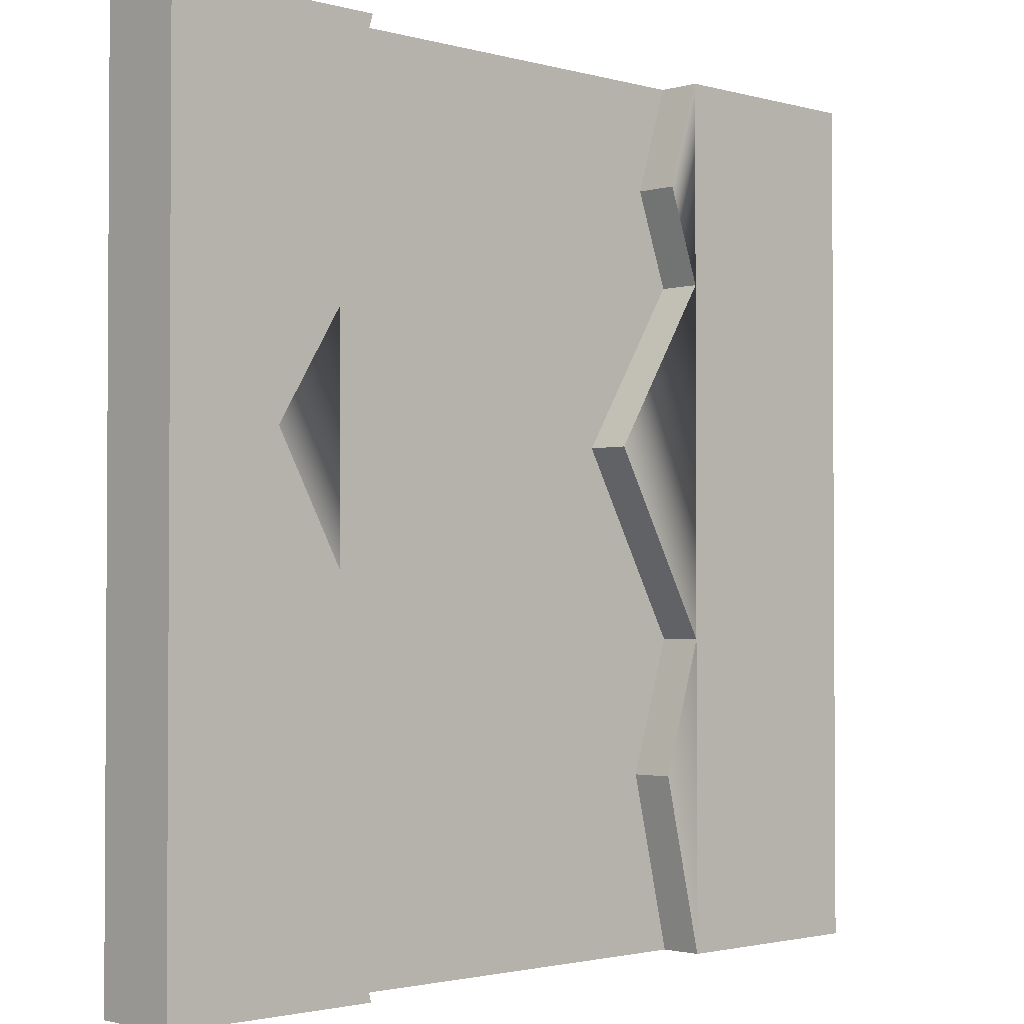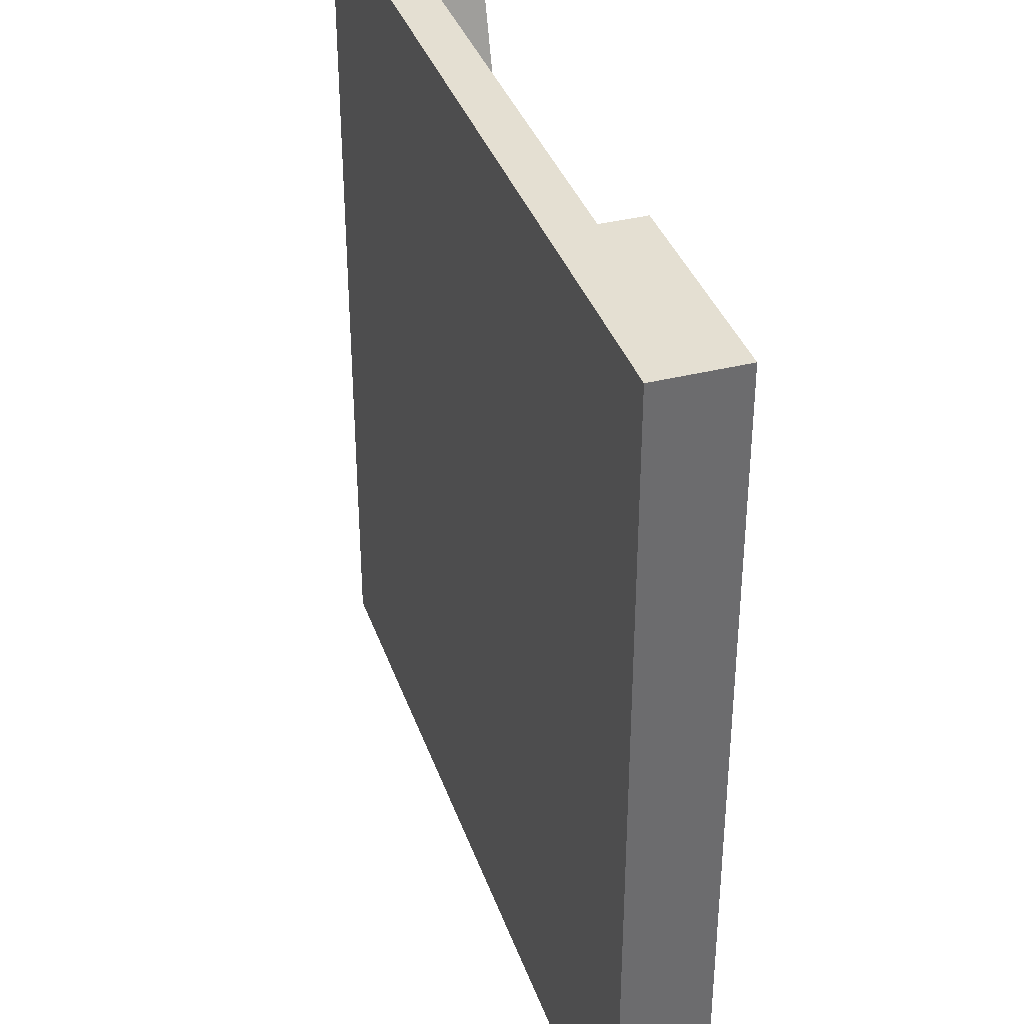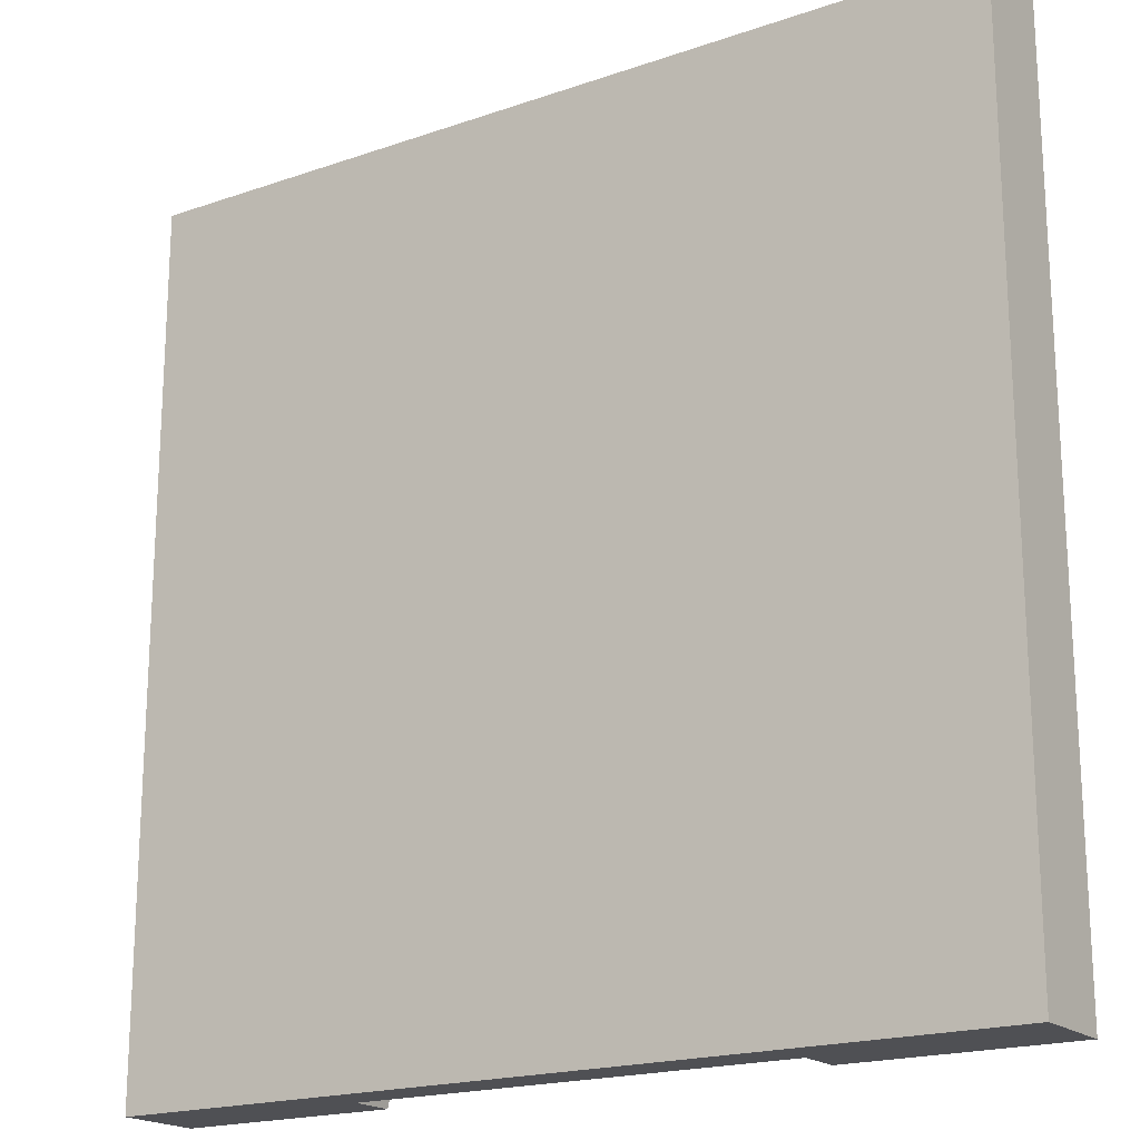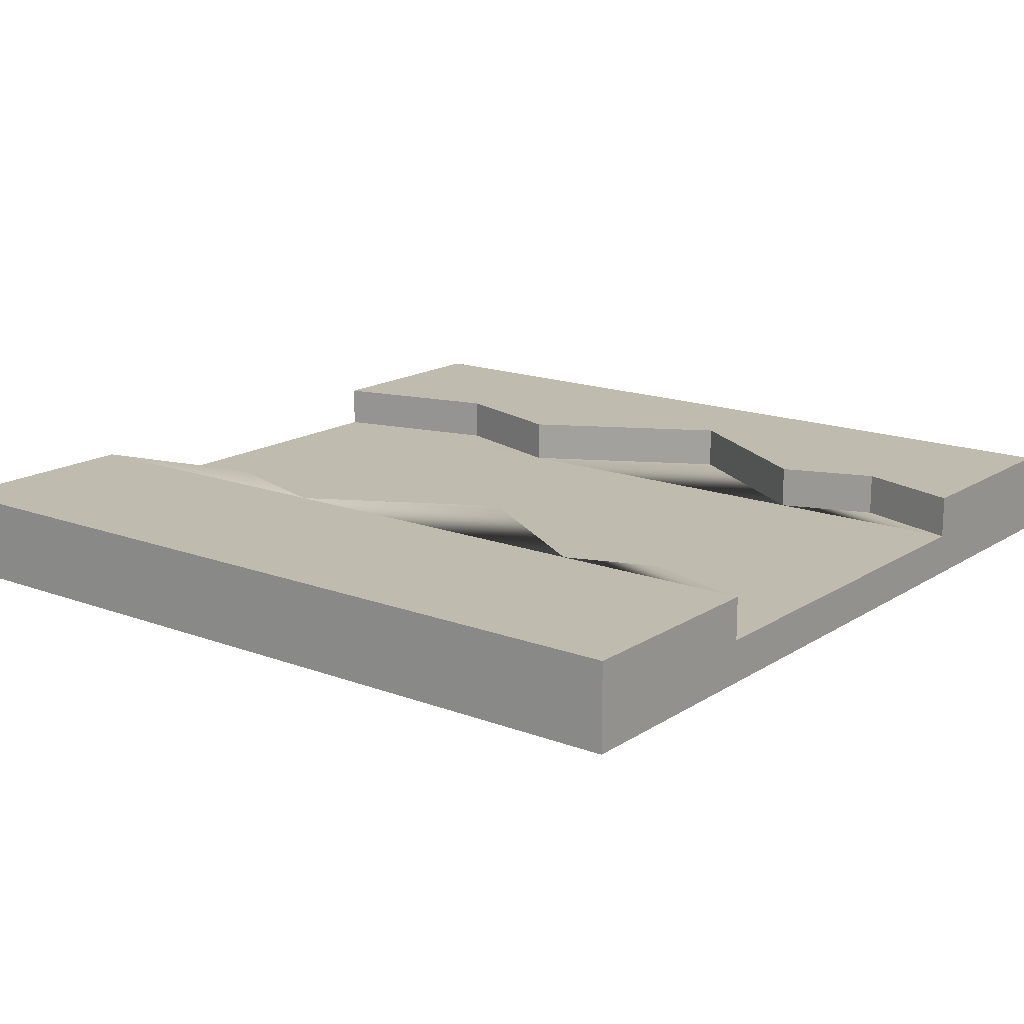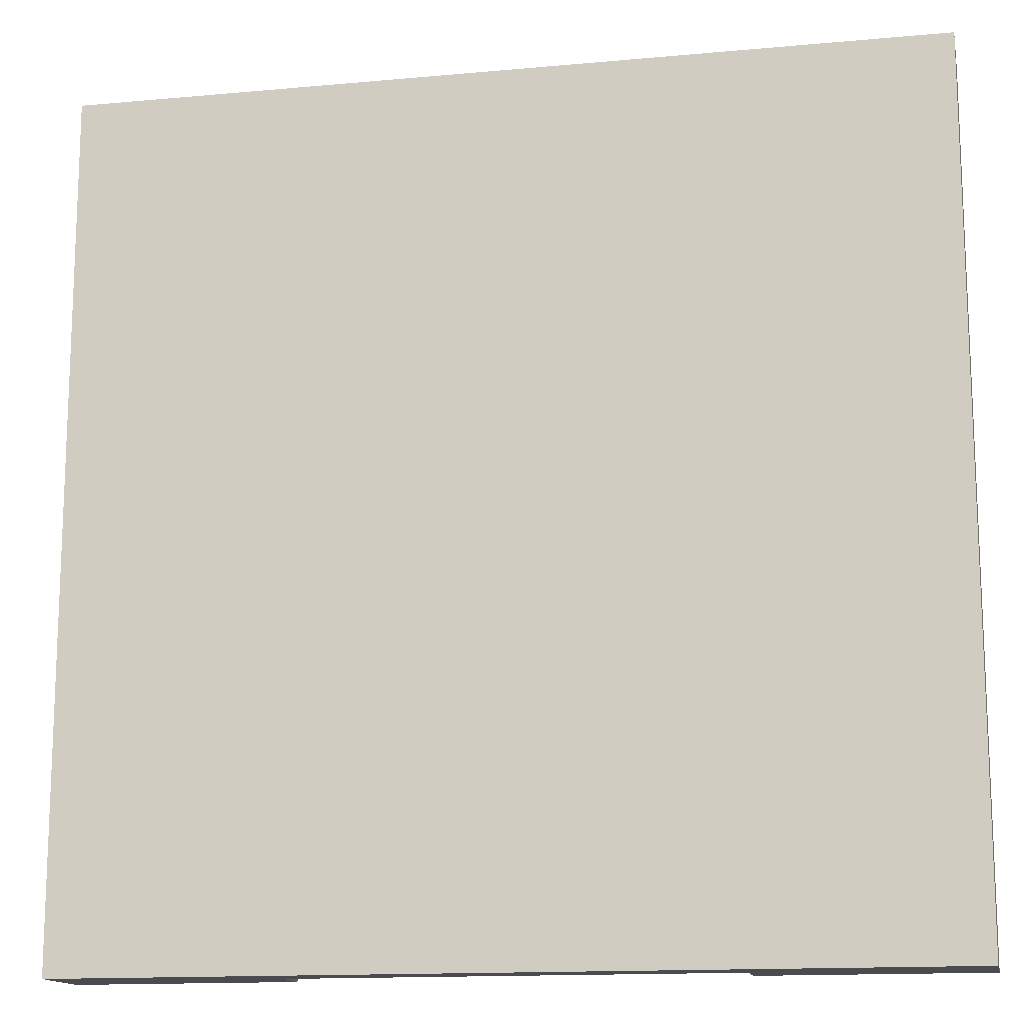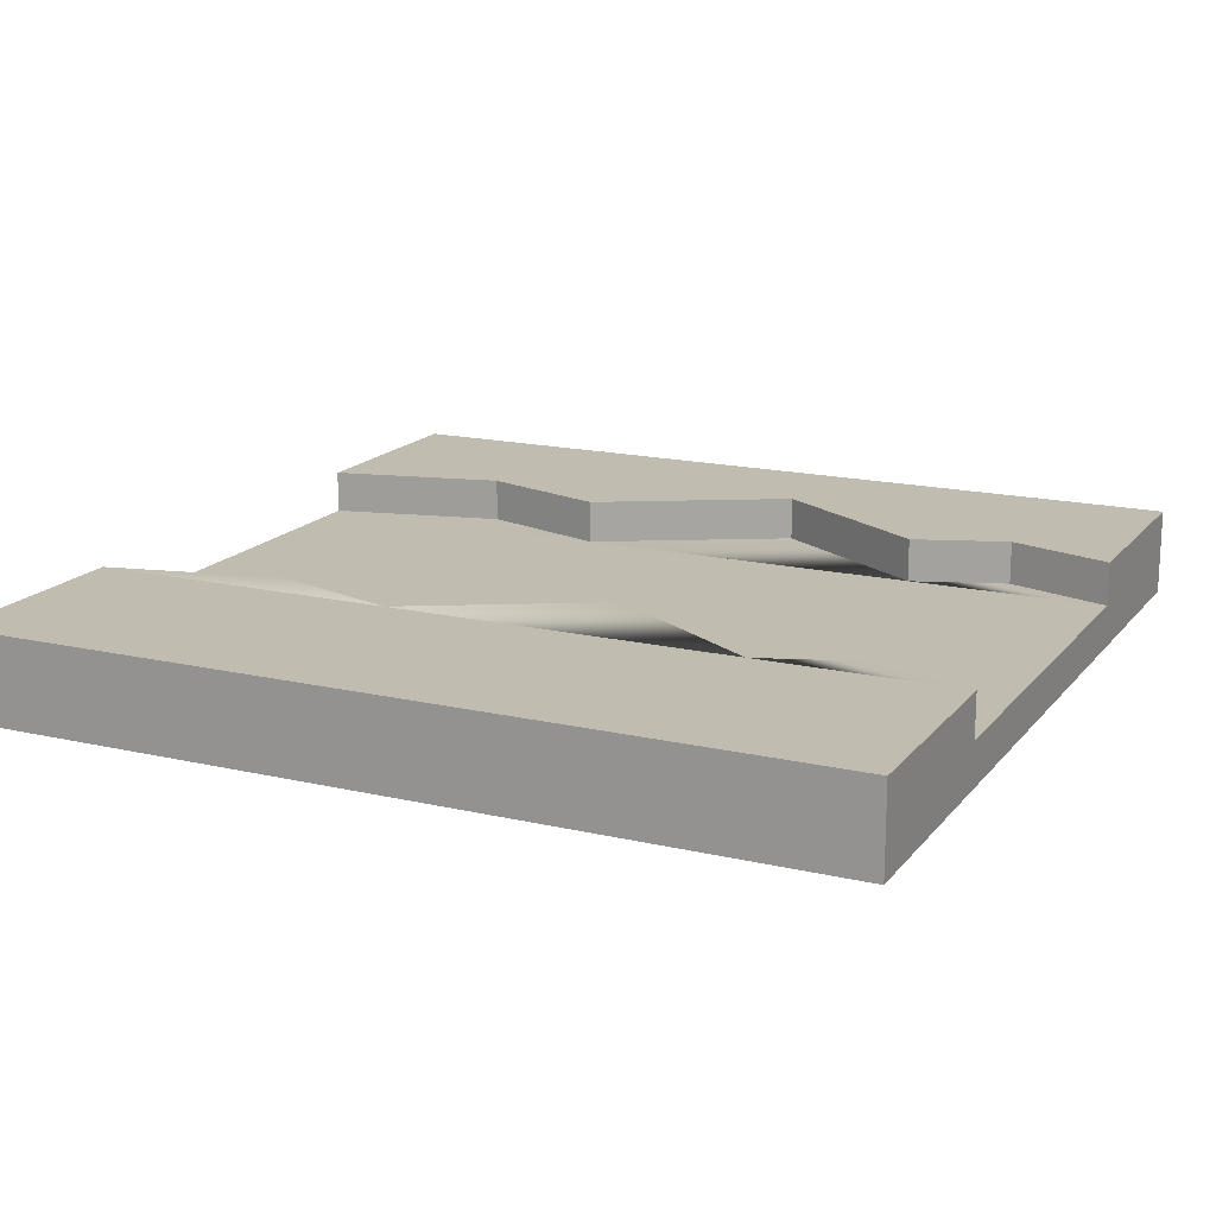
<metadata>
{"format":"obj","ext":"obj","renderer":"f3d","projection":"perspective","resolution":1024,"background":"white","views":[{"elev":-2.0,"azim":135.6,"up":"+Z"},{"elev":36.9,"azim":71.9,"up":"+Z"},{"elev":-19.1,"azim":33.2,"up":"+Z"},{"elev":16.2,"azim":-52.3,"up":"+Y"},{"elev":-14.3,"azim":11.4,"up":"+Z"},{"elev":16.6,"azim":-64.6,"up":"+Y"}]}
</metadata>
<code>
o Mesh1_Plate_River_Model
v 3 0 0
v 2.241 0.15 0
v 0 0 0
v 3 0.3 0
v 3 0 -3
v 3 0.3 -3
v 2.241 0.15 -3
v 0.7587 0.15 -3
v 0 0 -3
v 0 0.3 -3
v 0 0.3 0
v 0.7587 0.15 0
v 0.8776 0.15 -0.3719
v 1.121 0.15 -1.275
v 0.9049 0.15 -2.387
v 0.9049 0.3 -2.387
v 0.7587 0.3 -3
v 0.7587 0.3 0
v 0.8776 0.3 -0.3719
v 0.7587 0.15 -0.701
v 0.7587 0.3 -0.701
v 1.121 0.3 -1.275
v 0.7587 0.15 -1.924
v 0.7587 0.3 -1.924
v 2.241 0.15 -0.701
v 2.36 0.15 -0.3719
v 2.241 0.3 -0.701
v 2.36 0.3 -0.3719
v 2.241 0.3 0
v 2.604 0.3 -1.275
v 2.387 0.3 -2.387
v 2.241 0.3 -3
v 2.387 0.15 -2.387
v 2.241 0.15 -1.924
v 2.241 0.3 -1.924
v 2.604 0.15 -1.275
f 10 18 17
f 18 10 11
f 17 24 16
f 17 21 24
f 17 18 21
f 19 21 18
f 22 24 21
f 4 28 29
f 28 4 30
f 6 30 4
f 6 31 30
f 31 6 32
f 30 27 28
f 30 31 35
f 2 13 12
f 13 2 14
f 7 14 2
f 7 15 14
f 15 7 8
f 14 15 23
f 14 20 13
f 7 2 25
f 26 25 2
f 36 34 25
f 7 25 34
f 7 34 33
f 1 2 3
f 2 1 4
f 5 4 1
f 4 5 6
f 5 7 6
f 7 5 8
f 9 8 5
f 8 9 10
f 3 10 9
f 10 3 11
f 3 12 11
f 12 3 2
f 8 16 15
f 16 8 17
f 8 10 17
f 11 12 18
f 13 18 12
f 18 13 19
f 20 19 13
f 19 20 21
f 14 21 20
f 21 14 22
f 23 22 14
f 22 23 24
f 15 24 23
f 24 15 16
f 26 27 25
f 27 26 28
f 2 28 26
f 28 2 29
f 2 4 29
f 6 7 32
f 33 32 7
f 32 33 31
f 34 31 33
f 31 34 35
f 36 35 34
f 35 36 30
f 25 30 36
f 30 25 27
f 5 3 9
f 3 5 1

</code>
